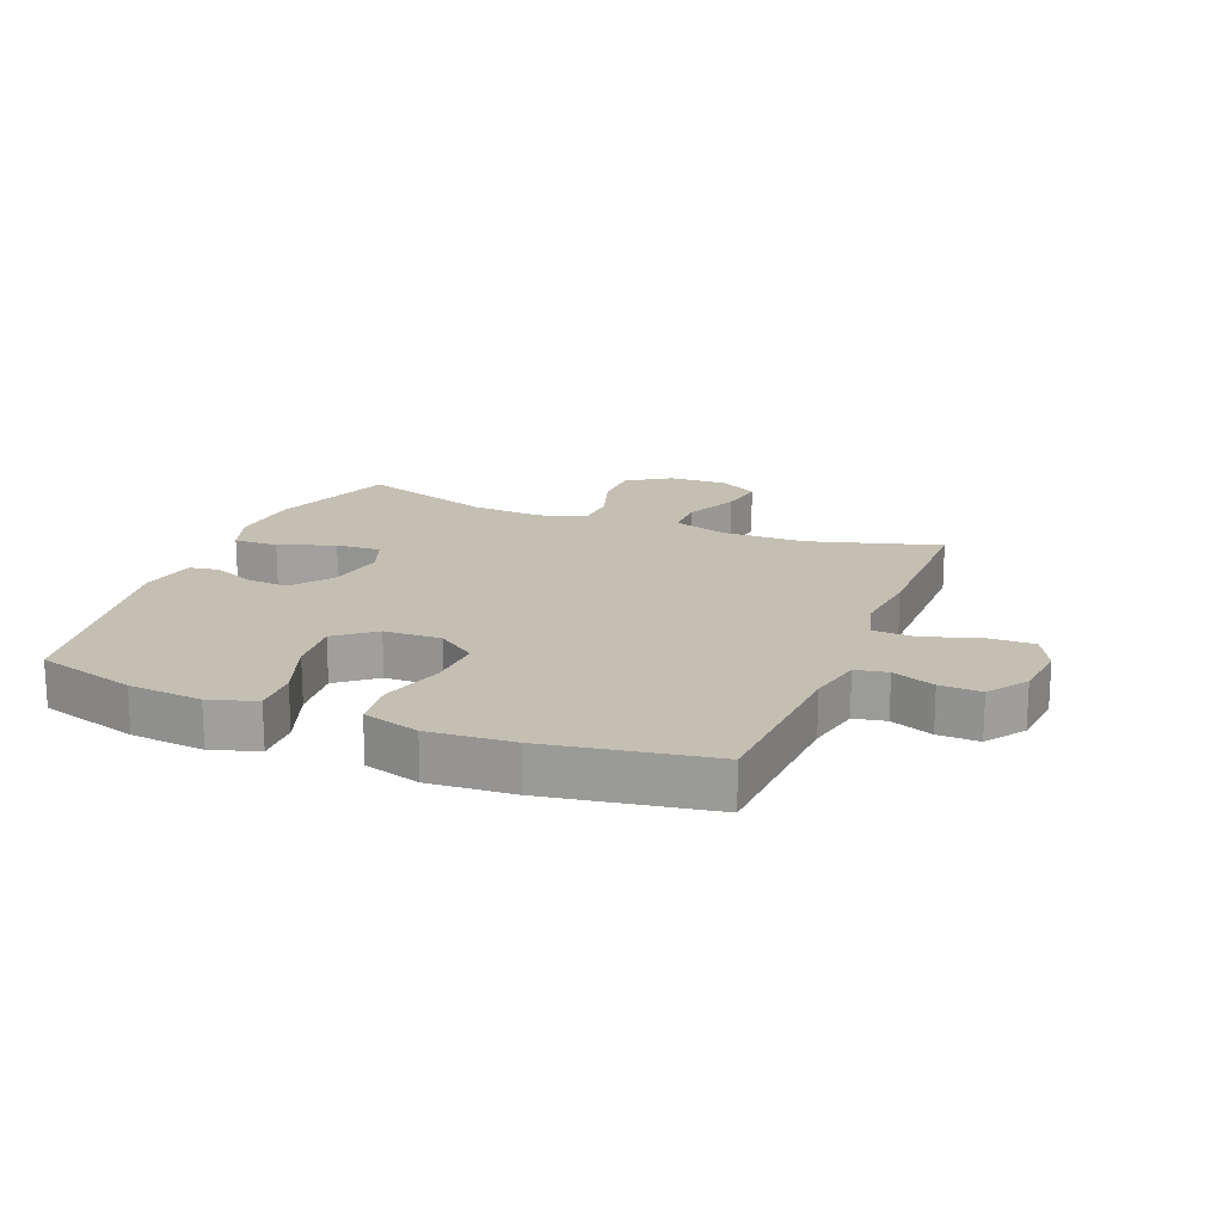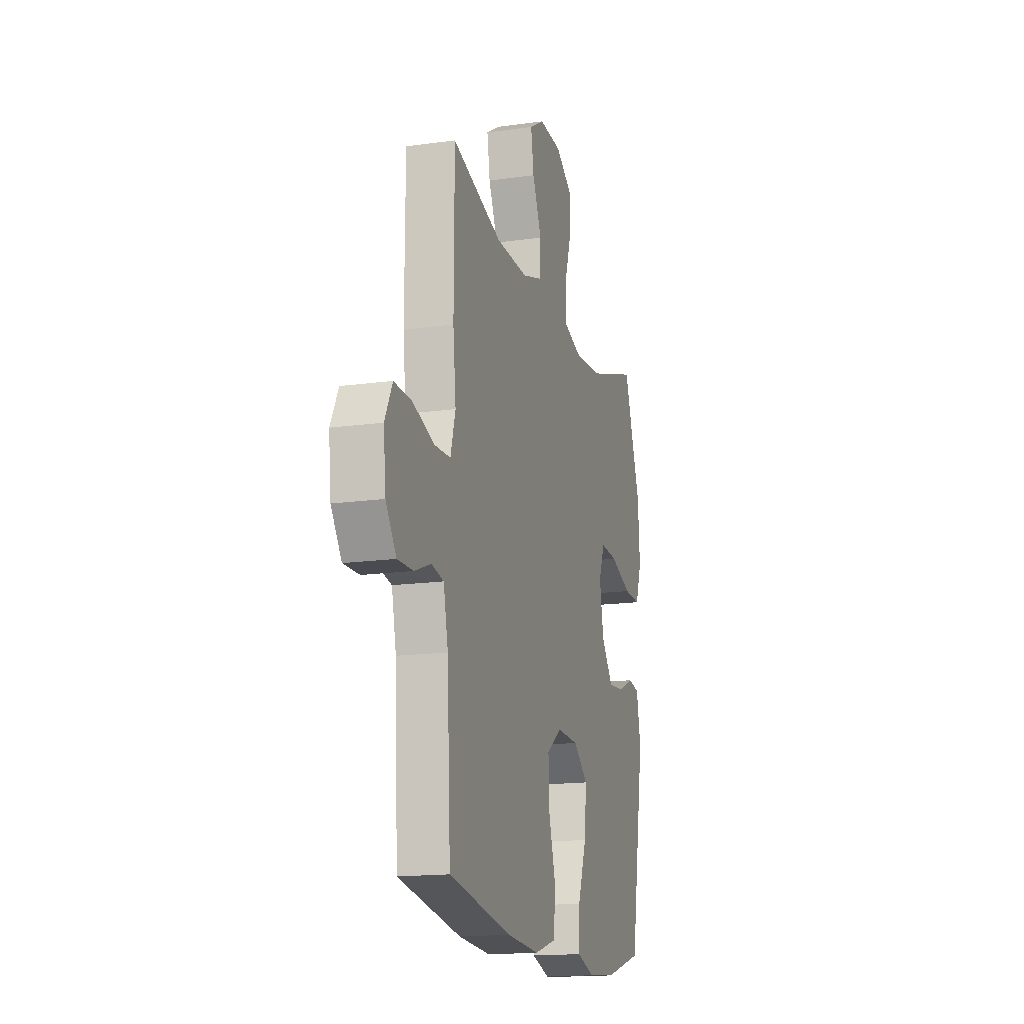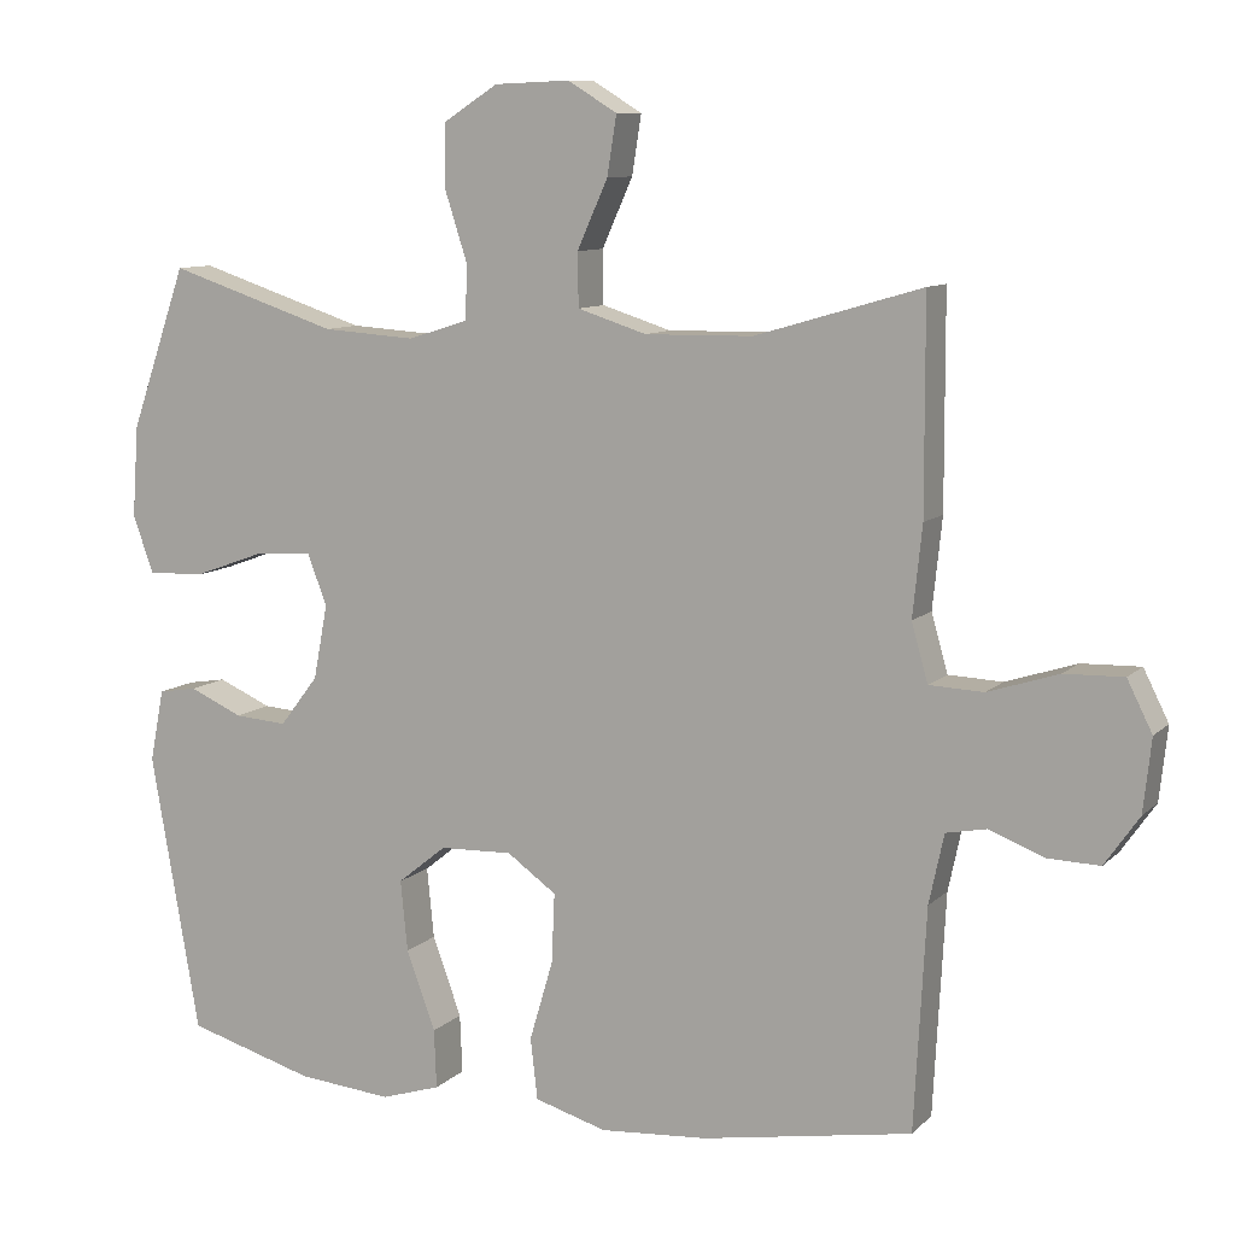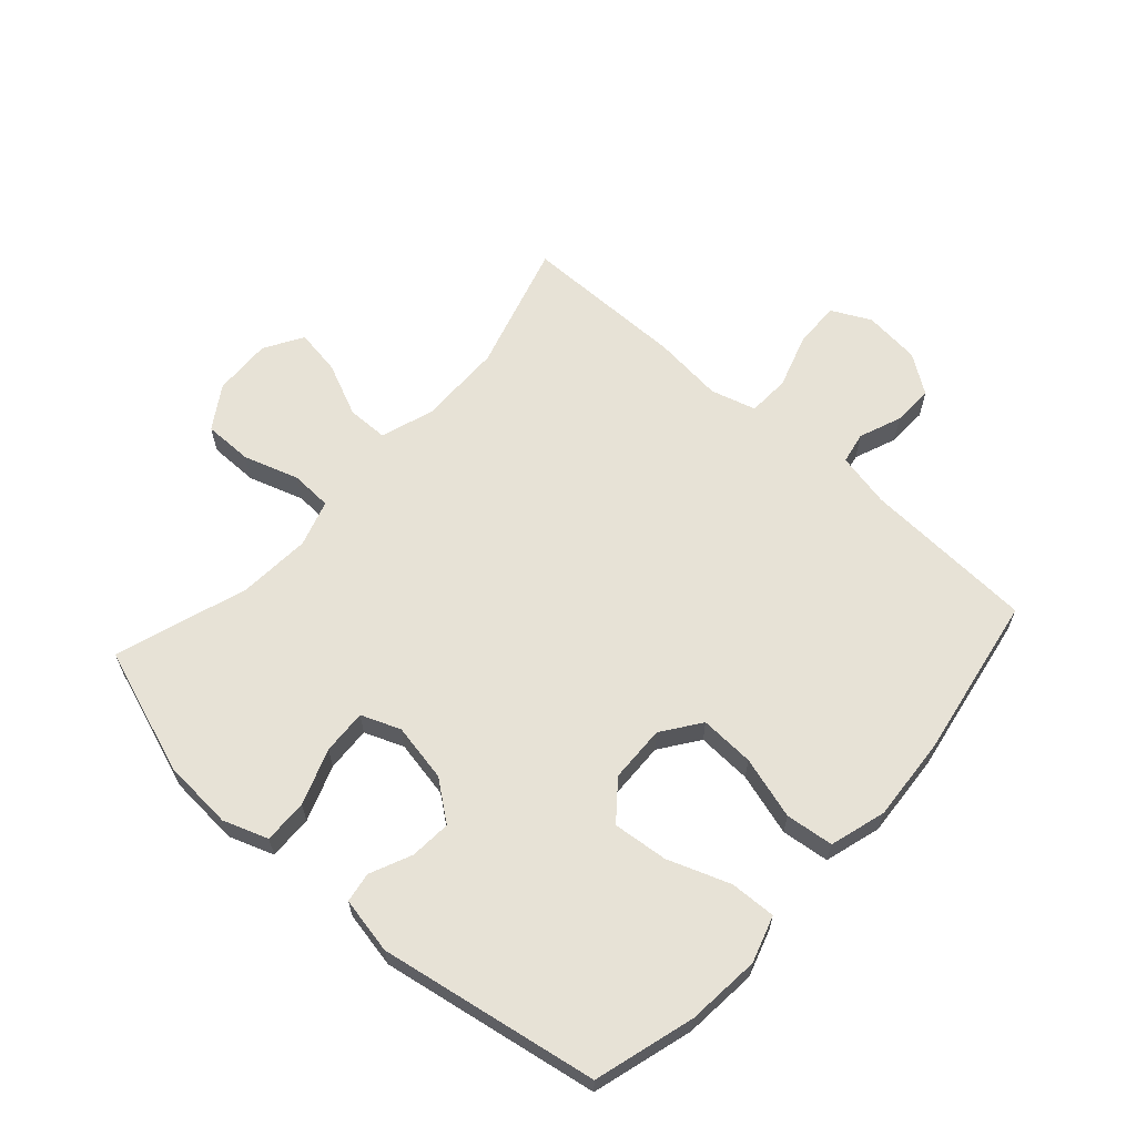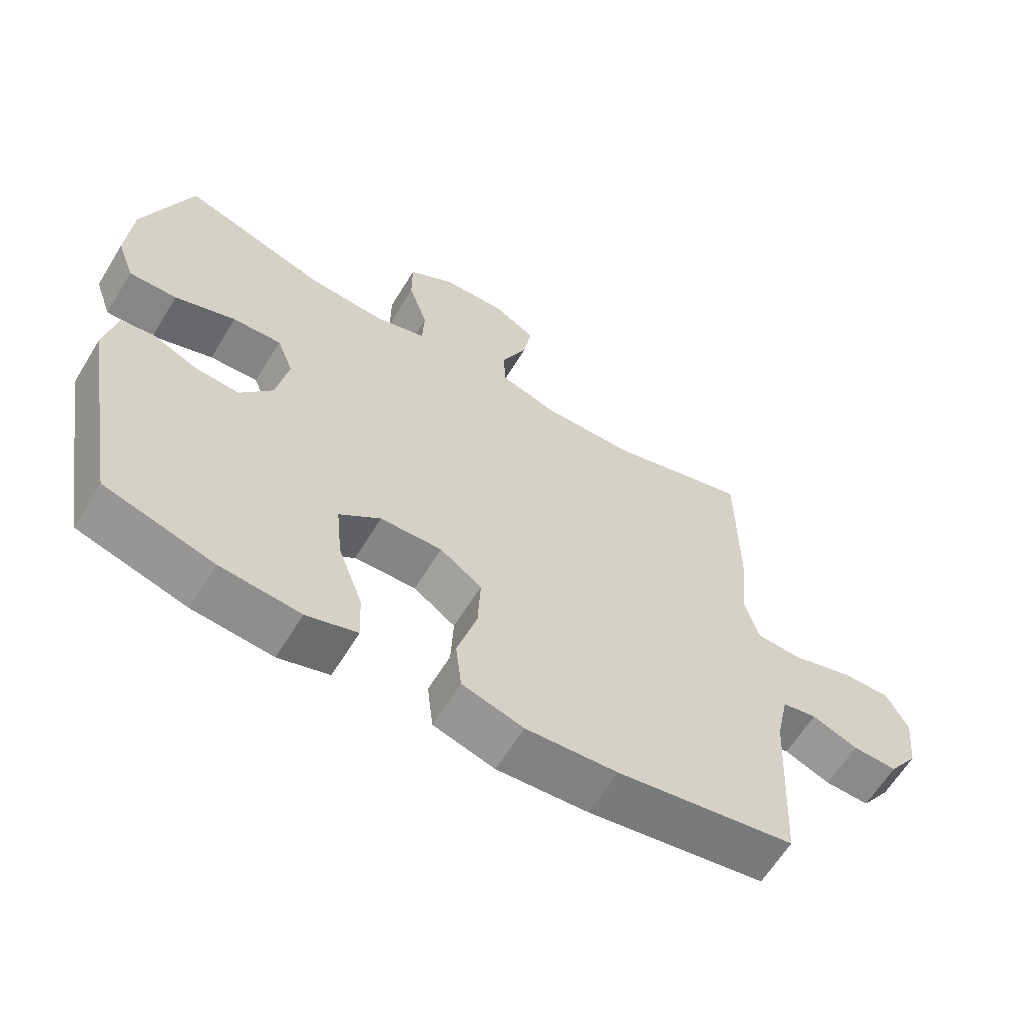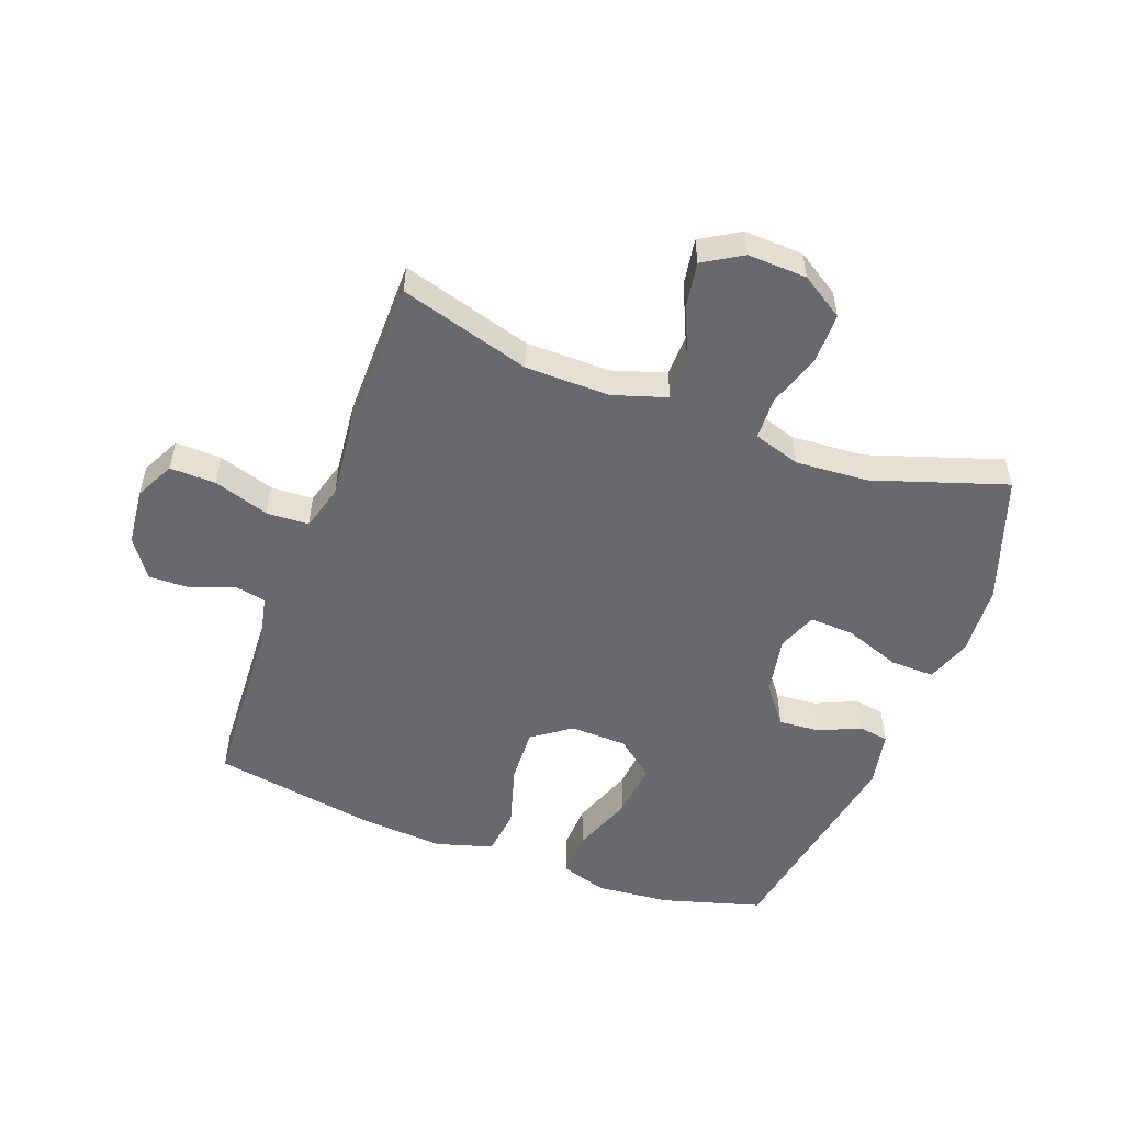
<metadata>
{"format":"obj","ext":"obj","renderer":"f3d","projection":"perspective","resolution":1024,"background":"white","views":[{"elev":17.9,"azim":-158.1,"up":"+Y"},{"elev":-16.2,"azim":-73.9,"up":"+Z"},{"elev":9.6,"azim":-154.9,"up":"+Z"},{"elev":63.1,"azim":131.9,"up":"+Y"},{"elev":-62.7,"azim":148.6,"up":"+Z"},{"elev":-52.7,"azim":-20.4,"up":"+Y"}]}
</metadata>
<code>
v 0.5 0.07 0.5
v 0.572 0.07 0.294
v 0.58 0.07 0.178
v 0.554 0.07 0.105
v 0.482 0.07 0.107
v 0.391 0.07 0.14
v 0.318 0.07 0.144
v 0.293 0.07 0.08
v 0.311 0.07 -0.015
v 0.36 0.07 -0.079
v 0.427 0.07 -0.074
v 0.495 0.07 -0.044
v 0.544 0.07 -0.052
v 0.562 0.07 -0.144
v 0.5 0.07 -0.5
v 0.337 0.07 -0.547
v 0.217 0.07 -0.558
v 0.141 0.07 -0.534
v 0.144 0.07 -0.459
v 0.181 0.07 -0.358
v 0.19 0.07 -0.268
v 0.128 0.07 -0.218
v 0.035 0.07 -0.215
v -0.028 0.07 -0.26
v -0.024 0.07 -0.349
v 0.006 0.07 -0.451
v -0.003 0.07 -0.529
v -0.095 0.07 -0.556
v -0.232 0.07 -0.546
v -0.5 0.07 -0.5
v -0.515 0.07 -0.219
v -0.534 0.07 -0.13
v -0.586 0.07 -0.12
v -0.655 0.07 -0.147
v -0.722 0.07 -0.149
v -0.766 0.07 -0.086
v -0.776 0.07 0.007
v -0.744 0.07 0.071
v -0.669 0.07 0.069
v -0.579 0.07 0.04
v -0.51 0.07 0.043
v -0.489 0.07 0.117
v -0.501 0.07 0.232
v -0.5 0.07 0.5
v -0.288 0.07 0.438
v -0.151 0.07 0.436
v -0.063 0.07 0.464
v -0.062 0.07 0.532
v -0.101 0.07 0.619
v -0.113 0.07 0.694
v -0.05 0.07 0.732
v 0.046 0.07 0.728
v 0.116 0.07 0.683
v 0.116 0.07 0.603
v 0.087 0.07 0.513
v 0.09 0.07 0.445
v 0.166 0.07 0.421
v 0.284 0.07 0.429
v 0.5 0 0.5
v 0.572 0 0.294
v 0.58 0 0.178
v 0.554 0 0.105
v 0.482 0 0.107
v 0.391 0 0.14
v 0.318 0 0.144
v 0.293 0 0.08
v 0.311 0 -0.015
v 0.36 0 -0.079
v 0.427 0 -0.074
v 0.495 0 -0.044
v 0.544 0 -0.052
v 0.562 0 -0.144
v 0.5 0 -0.5
v 0.337 0 -0.547
v 0.217 0 -0.558
v 0.141 0 -0.534
v 0.144 0 -0.459
v 0.181 0 -0.358
v 0.19 0 -0.268
v 0.128 0 -0.218
v 0.035 0 -0.215
v -0.028 0 -0.26
v -0.024 0 -0.349
v 0.006 0 -0.451
v -0.003 0 -0.529
v -0.095 0 -0.556
v -0.232 0 -0.546
v -0.5 0 -0.5
v -0.515 0 -0.219
v -0.534 0 -0.13
v -0.586 0 -0.12
v -0.655 0 -0.147
v -0.722 0 -0.149
v -0.766 0 -0.086
v -0.776 0 0.007
v -0.744 0 0.071
v -0.669 0 0.069
v -0.579 0 0.04
v -0.51 0 0.043
v -0.489 0 0.117
v -0.501 0 0.232
v -0.5 0 0.5
v -0.288 0 0.438
v -0.151 0 0.436
v -0.063 0 0.464
v -0.062 0 0.532
v -0.101 0 0.619
v -0.113 0 0.694
v -0.05 0 0.732
v 0.046 0 0.728
v 0.116 0 0.683
v 0.116 0 0.603
v 0.087 0 0.513
v 0.09 0 0.445
v 0.166 0 0.421
v 0.284 0 0.429
f 52 53 54 55
f 52 55 56
f 51 52 56
f 48 49 50 51
f 47 48 51 56
f 46 47 56 57
f 42 43 44 45
f 41 42 45 46
f 37 38 39 40
f 37 40 41
f 36 37 41
f 33 34 35 36
f 33 36 41
f 32 33 41 46
f 28 29 30 31
f 25 26 27 28
f 24 25 28 31
f 23 24 31 32
f 17 18 19 20
f 17 20 21
f 16 17 21
f 15 16 21
f 14 15 21 22
f 11 12 13 14
f 10 11 14 22
f 3 4 5 6
f 3 6 7
f 58 1 2 3
f 57 58 3 7
f 9 10 22 23
f 8 9 23 32
f 32 46 57
f 7 8 32 57
f 113 112 111 110
f 114 113 110
f 114 110 109
f 109 108 107 106
f 114 109 106 105
f 115 114 105 104
f 103 102 101 100
f 104 103 100 99
f 98 97 96 95
f 99 98 95
f 99 95 94
f 94 93 92 91
f 99 94 91
f 104 99 91 90
f 89 88 87 86
f 86 85 84 83
f 89 86 83 82
f 90 89 82 81
f 78 77 76 75
f 79 78 75
f 79 75 74
f 79 74 73
f 80 79 73 72
f 72 71 70 69
f 80 72 69 68
f 64 63 62 61
f 65 64 61
f 61 60 59 116
f 65 61 116 115
f 81 80 68 67
f 90 81 67 66
f 115 104 90
f 115 90 66 65
f 1 59 60 2
f 2 60 61 3
f 3 61 62 4
f 4 62 63 5
f 5 63 64 6
f 6 64 65 7
f 7 65 66 8
f 8 66 67 9
f 9 67 68 10
f 10 68 69 11
f 11 69 70 12
f 12 70 71 13
f 13 71 72 14
f 14 72 73 15
f 15 73 74 16
f 16 74 75 17
f 17 75 76 18
f 18 76 77 19
f 19 77 78 20
f 20 78 79 21
f 21 79 80 22
f 22 80 81 23
f 23 81 82 24
f 24 82 83 25
f 25 83 84 26
f 26 84 85 27
f 27 85 86 28
f 28 86 87 29
f 29 87 88 30
f 30 88 89 31
f 31 89 90 32
f 32 90 91 33
f 33 91 92 34
f 34 92 93 35
f 35 93 94 36
f 36 94 95 37
f 37 95 96 38
f 38 96 97 39
f 39 97 98 40
f 40 98 99 41
f 41 99 100 42
f 42 100 101 43
f 43 101 102 44
f 44 102 103 45
f 45 103 104 46
f 46 104 105 47
f 47 105 106 48
f 48 106 107 49
f 49 107 108 50
f 50 108 109 51
f 51 109 110 52
f 52 110 111 53
f 53 111 112 54
f 54 112 113 55
f 55 113 114 56
f 56 114 115 57
f 57 115 116 58
f 58 116 59 1

</code>
